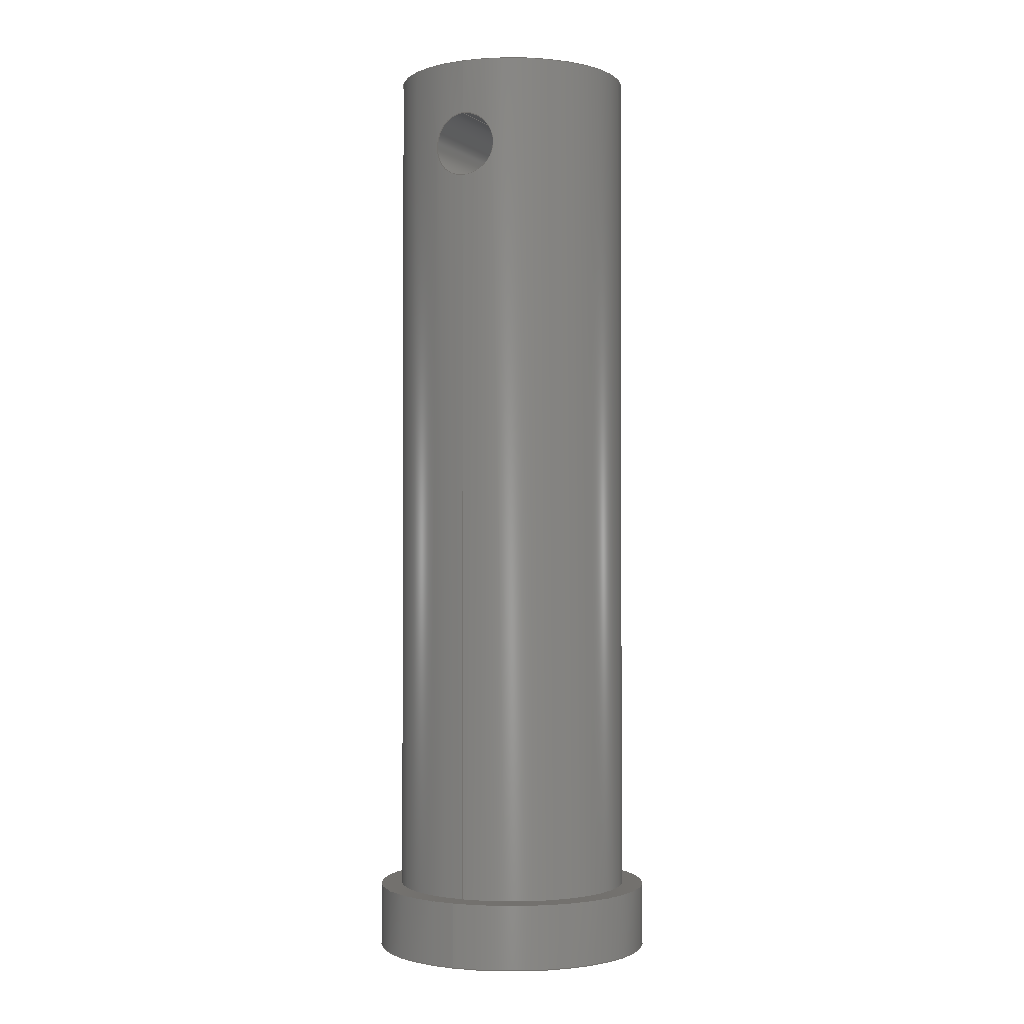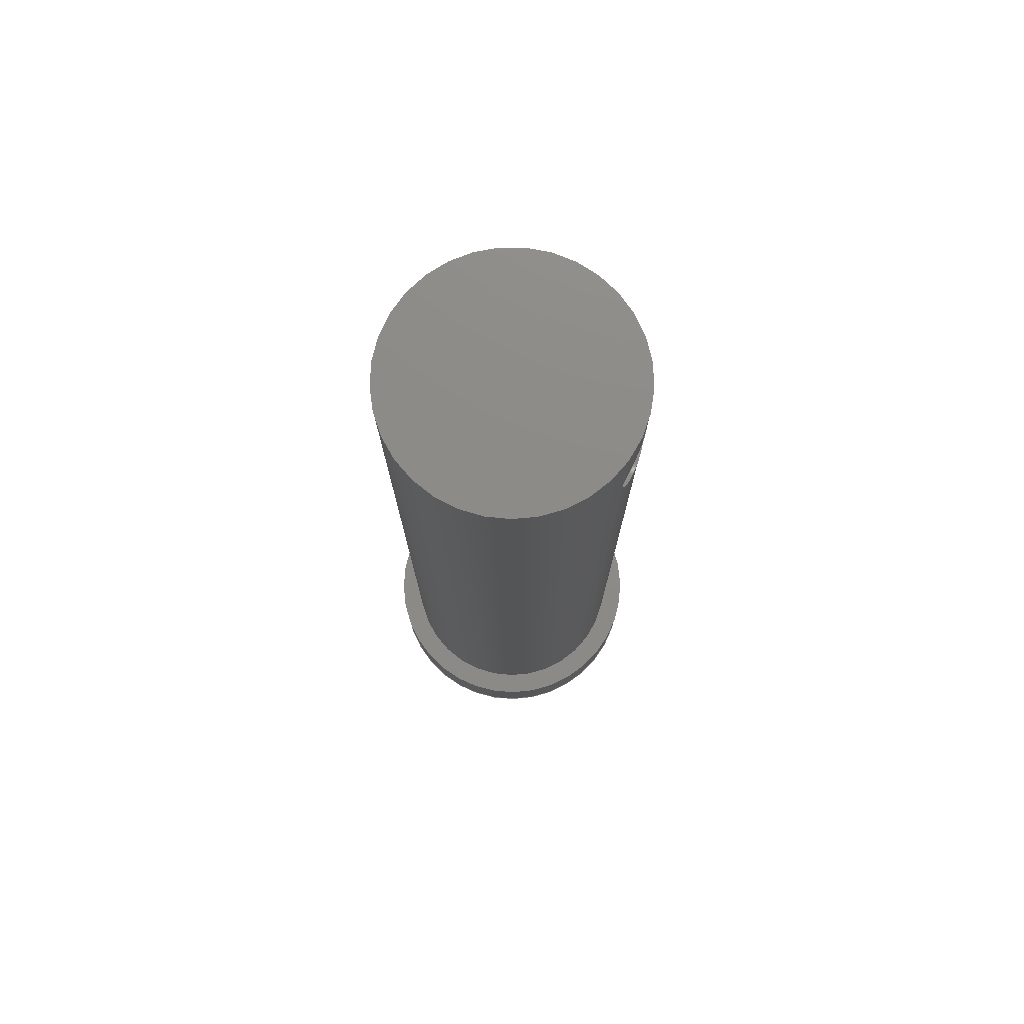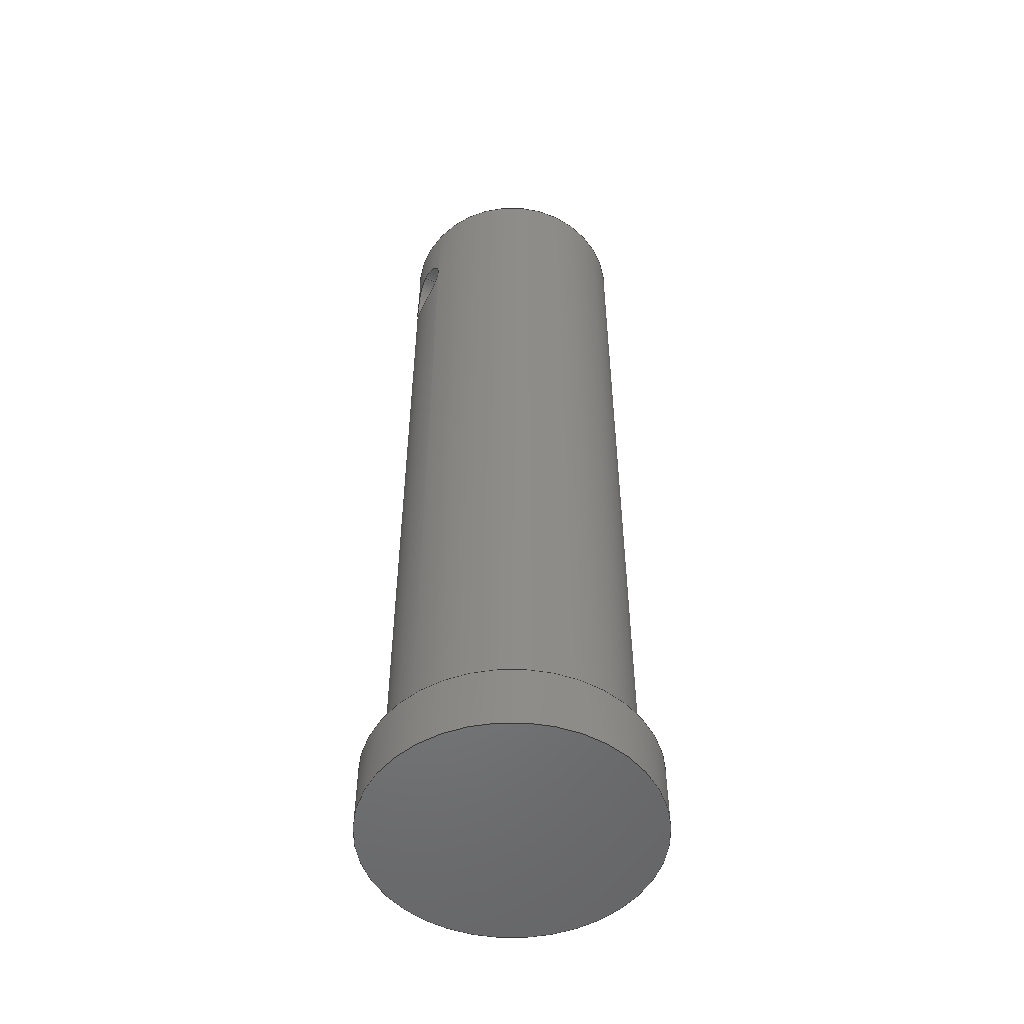
<metadata>
{"format":"step","ext":"step","renderer":"f3d","projection":"perspective","resolution":1024,"background":"white","views":[{"elev":-1.6,"azim":-64.9,"up":"+Z"},{"elev":76.3,"azim":19.3,"up":"+Z"},{"elev":-51.9,"azim":155.1,"up":"+Z"}]}
</metadata>
<code>
ISO-10303-21;
DATA;
#1=MECHANICAL_DESIGN_GEOMETRIC_PRESENTATION_REPRESENTATION('',(#4),#250);
#2=SHAPE_REPRESENTATION_RELATIONSHIP('SRR','None',#257,#3);
#3=ADVANCED_BREP_SHAPE_REPRESENTATION('',(#5),#249);
#4=STYLED_ITEM('',(#267),#5);
#5=MANIFOLD_SOLID_BREP('Body1',#99);
#6=PLANE('',#117);
#7=PLANE('',#121);
#8=PLANE('',#122);
#9=FACE_BOUND('',#23,.T.);
#10=FACE_BOUND('',#27,.T.);
#11=CIRCLE('',#115,1.1);
#12=CIRCLE('',#116,1.1);
#13=CIRCLE('',#119,1.3);
#14=CIRCLE('',#120,1.3);
#15=FACE_OUTER_BOUND('',#21,.T.);
#16=FACE_OUTER_BOUND('',#22,.T.);
#17=FACE_OUTER_BOUND('',#24,.T.);
#18=FACE_OUTER_BOUND('',#25,.T.);
#19=FACE_OUTER_BOUND('',#26,.T.);
#20=FACE_OUTER_BOUND('',#28,.T.);
#21=EDGE_LOOP('',(#64,#65,#66,#67,#68,#69,#70));
#22=EDGE_LOOP('',(#71,#72,#73,#74,#75,#76,#77,#78,#79));
#23=EDGE_LOOP('',(#80,#81));
#24=EDGE_LOOP('',(#82));
#25=EDGE_LOOP('',(#83,#84,#85,#86));
#26=EDGE_LOOP('',(#87));
#27=EDGE_LOOP('',(#88));
#28=EDGE_LOOP('',(#89));
#29=LINE('',#193,#33);
#30=LINE('',#234,#34);
#31=LINE('',#236,#35);
#32=LINE('',#243,#36);
#33=VECTOR('',#127,0.3);
#34=VECTOR('',#132,1.1);
#35=VECTOR('',#133,1.1);
#36=VECTOR('',#142,1.3);
#37=B_SPLINE_CURVE_WITH_KNOTS('',3,(#153,#154,#155,#156,#157,#158,#159,
#160,#161,#162),.UNSPECIFIED.,.F.,.F.,(4,2,2,2,4),(0,0.1136,
0.2273,0.3409,0.4545),.UNSPECIFIED.);
#38=B_SPLINE_CURVE_WITH_KNOTS('',3,(#164,#165,#166,#167,#168,#169,#170,
#171,#172,#173),.UNSPECIFIED.,.F.,.F.,(4,2,2,2,4),(1.364,1.477,
1.591,1.704,1.818),.UNSPECIFIED.);
#39=B_SPLINE_CURVE_WITH_KNOTS('',3,(#174,#175,#176,#177,#178,#179,#180,
#181,#182,#183,#184,#185,#186,#187,#188,#189,#190,#191),.UNSPECIFIED.,.F.,
 .F.,(4,2,2,2,2,2,2,2,4),(0.4545,0.5681,0.6818,
0.7954,0.909,1.023,1.136,1.25,
1.364),.UNSPECIFIED.);
#40=B_SPLINE_CURVE_WITH_KNOTS('',3,(#195,#196,#197,#198,#199,#200,#201,
#202,#203,#204,#205,#206,#207,#208,#209,#210,#211,#212,#213,#214,#215,#216,
#217,#218,#219,#220),.UNSPECIFIED.,.F.,.F.,(4,2,2,2,2,2,2,2,2,2,2,2,4),
(0,0.1136,0.2273,0.3409,0.4545,
0.5681,0.6818,0.7954,0.909,
1.023,1.136,1.25,1.364),
 .UNSPECIFIED.);
#41=B_SPLINE_CURVE_WITH_KNOTS('',3,(#221,#222,#223,#224,#225,#226,#227,
#228,#229,#230),.UNSPECIFIED.,.F.,.F.,(4,2,2,2,4),(1.364,1.477,
1.591,1.704,1.818),.UNSPECIFIED.);
#42=VERTEX_POINT('',#151);
#43=VERTEX_POINT('',#152);
#44=VERTEX_POINT('',#163);
#45=VERTEX_POINT('',#192);
#46=VERTEX_POINT('',#194);
#47=VERTEX_POINT('',#232);
#48=VERTEX_POINT('',#235);
#49=VERTEX_POINT('',#240);
#50=VERTEX_POINT('',#242);
#51=EDGE_CURVE('',#42,#43,#37,.T.);
#52=EDGE_CURVE('',#44,#42,#38,.T.);
#53=EDGE_CURVE('',#43,#44,#39,.T.);
#54=EDGE_CURVE('',#43,#45,#29,.T.);
#55=EDGE_CURVE('',#46,#45,#40,.T.);
#56=EDGE_CURVE('',#45,#46,#41,.T.);
#57=EDGE_CURVE('',#47,#47,#11,.T.);
#58=EDGE_CURVE('',#47,#43,#30,.T.);
#59=EDGE_CURVE('',#44,#48,#31,.T.);
#60=EDGE_CURVE('',#48,#48,#12,.T.);
#61=EDGE_CURVE('',#49,#49,#13,.T.);
#62=EDGE_CURVE('',#49,#50,#32,.T.);
#63=EDGE_CURVE('',#50,#50,#14,.T.);
#64=ORIENTED_EDGE('',*,*,#51,.F.);
#65=ORIENTED_EDGE('',*,*,#52,.F.);
#66=ORIENTED_EDGE('',*,*,#53,.F.);
#67=ORIENTED_EDGE('',*,*,#54,.T.);
#68=ORIENTED_EDGE('',*,*,#55,.F.);
#69=ORIENTED_EDGE('',*,*,#56,.F.);
#70=ORIENTED_EDGE('',*,*,#54,.F.);
#71=ORIENTED_EDGE('',*,*,#57,.F.);
#72=ORIENTED_EDGE('',*,*,#58,.T.);
#73=ORIENTED_EDGE('',*,*,#53,.T.);
#74=ORIENTED_EDGE('',*,*,#59,.T.);
#75=ORIENTED_EDGE('',*,*,#60,.F.);
#76=ORIENTED_EDGE('',*,*,#59,.F.);
#77=ORIENTED_EDGE('',*,*,#52,.T.);
#78=ORIENTED_EDGE('',*,*,#51,.T.);
#79=ORIENTED_EDGE('',*,*,#58,.F.);
#80=ORIENTED_EDGE('',*,*,#55,.T.);
#81=ORIENTED_EDGE('',*,*,#56,.T.);
#82=ORIENTED_EDGE('',*,*,#57,.T.);
#83=ORIENTED_EDGE('',*,*,#61,.F.);
#84=ORIENTED_EDGE('',*,*,#62,.T.);
#85=ORIENTED_EDGE('',*,*,#63,.T.);
#86=ORIENTED_EDGE('',*,*,#62,.F.);
#87=ORIENTED_EDGE('',*,*,#61,.T.);
#88=ORIENTED_EDGE('',*,*,#60,.T.);
#89=ORIENTED_EDGE('',*,*,#63,.F.);
#90=CYLINDRICAL_SURFACE('',#113,0.3);
#91=CYLINDRICAL_SURFACE('',#114,1.1);
#92=CYLINDRICAL_SURFACE('',#118,1.3);
#93=ADVANCED_FACE('',(#15),#90,.F.);
#94=ADVANCED_FACE('',(#16,#9),#91,.T.);
#95=ADVANCED_FACE('',(#17),#6,.T.);
#96=ADVANCED_FACE('',(#18),#92,.T.);
#97=ADVANCED_FACE('',(#19,#10),#7,.T.);
#98=ADVANCED_FACE('',(#20),#8,.F.);
#99=CLOSED_SHELL('',(#93,#94,#95,#96,#97,#98));
#100=DERIVED_UNIT_ELEMENT(#102,1);
#101=DERIVED_UNIT_ELEMENT(#252,3);
#102=(
MASS_UNIT()
NAMED_UNIT(*)
SI_UNIT(.KILO.,.GRAM.)
);
#103=DERIVED_UNIT((#100,#101));
#104=MEASURE_REPRESENTATION_ITEM('density measure',
POSITIVE_RATIO_MEASURE(7850),#103);
#105=PROPERTY_DEFINITION_REPRESENTATION(#110,#107);
#106=PROPERTY_DEFINITION_REPRESENTATION(#111,#108);
#107=REPRESENTATION('material name',(#109),#249);
#108=REPRESENTATION('density',(#104),#249);
#109=DESCRIPTIVE_REPRESENTATION_ITEM('Steel','Steel');
#110=PROPERTY_DEFINITION('material property','material name',#259);
#111=PROPERTY_DEFINITION('material property','density of part',#259);
#112=AXIS2_PLACEMENT_3D('placement',#149,#123,#124);
#113=AXIS2_PLACEMENT_3D('',#150,#125,#126);
#114=AXIS2_PLACEMENT_3D('',#231,#128,#129);
#115=AXIS2_PLACEMENT_3D('',#233,#130,#131);
#116=AXIS2_PLACEMENT_3D('',#237,#134,#135);
#117=AXIS2_PLACEMENT_3D('',#238,#136,#137);
#118=AXIS2_PLACEMENT_3D('',#239,#138,#139);
#119=AXIS2_PLACEMENT_3D('',#241,#140,#141);
#120=AXIS2_PLACEMENT_3D('',#244,#143,#144);
#121=AXIS2_PLACEMENT_3D('',#245,#145,#146);
#122=AXIS2_PLACEMENT_3D('',#246,#147,#148);
#123=DIRECTION('axis',(0,0,1));
#124=DIRECTION('refdir',(1,0,0));
#125=DIRECTION('center_axis',(1,0,0));
#126=DIRECTION('ref_axis',(0,0,-1));
#127=DIRECTION('',(1,0,0));
#128=DIRECTION('center_axis',(0,0,1));
#129=DIRECTION('ref_axis',(1,0,0));
#130=DIRECTION('center_axis',(0,0,1));
#131=DIRECTION('ref_axis',(1,0,0));
#132=DIRECTION('',(0,0,-1));
#133=DIRECTION('',(0,0,-1));
#134=DIRECTION('center_axis',(0,0,-1));
#135=DIRECTION('ref_axis',(1,0,0));
#136=DIRECTION('center_axis',(0,0,1));
#137=DIRECTION('ref_axis',(1,0,0));
#138=DIRECTION('center_axis',(0,0,1));
#139=DIRECTION('ref_axis',(1,0,0));
#140=DIRECTION('center_axis',(0,0,1));
#141=DIRECTION('ref_axis',(1,0,0));
#142=DIRECTION('',(0,0,-1));
#143=DIRECTION('center_axis',(0,0,1));
#144=DIRECTION('ref_axis',(1,0,0));
#145=DIRECTION('center_axis',(0,0,1));
#146=DIRECTION('ref_axis',(1,0,0));
#147=DIRECTION('center_axis',(0,0,1));
#148=DIRECTION('ref_axis',(1,0,0));
#149=CARTESIAN_POINT('',(0,0,0));
#150=CARTESIAN_POINT('Origin',(0,-1.592e-16,7.8));
#151=CARTESIAN_POINT('',(-1.058,0.3,7.8));
#152=CARTESIAN_POINT('',(-1.1,-1.959e-16,8.1));
#153=CARTESIAN_POINT('Ctrl Pts',(-1.058,0.3,7.8));
#154=CARTESIAN_POINT('Ctrl Pts',(-1.058,0.3,7.838));
#155=CARTESIAN_POINT('Ctrl Pts',(-1.061,0.2924,7.878));
#156=CARTESIAN_POINT('Ctrl Pts',(-1.069,0.2617,7.952));
#157=CARTESIAN_POINT('Ctrl Pts',(-1.074,0.2387,7.986));
#158=CARTESIAN_POINT('Ctrl Pts',(-1.085,0.1856,8.039));
#159=CARTESIAN_POINT('Ctrl Pts',(-1.09,0.152,8.062));
#160=CARTESIAN_POINT('Ctrl Pts',(-1.098,0.07814,8.092));
#161=CARTESIAN_POINT('Ctrl Pts',(-1.1,0.03787,8.1));
#162=CARTESIAN_POINT('Ctrl Pts',(-1.1,-1.388e-16,8.1));
#163=CARTESIAN_POINT('',(-1.1,-1.888e-16,7.5));
#164=CARTESIAN_POINT('Ctrl Pts',(-1.1,-2.567e-16,7.5));
#165=CARTESIAN_POINT('Ctrl Pts',(-1.1,0.03787,7.5));
#166=CARTESIAN_POINT('Ctrl Pts',(-1.098,0.07814,7.508));
#167=CARTESIAN_POINT('Ctrl Pts',(-1.09,0.152,7.538));
#168=CARTESIAN_POINT('Ctrl Pts',(-1.085,0.1856,7.561));
#169=CARTESIAN_POINT('Ctrl Pts',(-1.074,0.2387,7.614));
#170=CARTESIAN_POINT('Ctrl Pts',(-1.069,0.2617,7.648));
#171=CARTESIAN_POINT('Ctrl Pts',(-1.061,0.2924,7.722));
#172=CARTESIAN_POINT('Ctrl Pts',(-1.058,0.3,7.762));
#173=CARTESIAN_POINT('Ctrl Pts',(-1.058,0.3,7.8));
#174=CARTESIAN_POINT('Ctrl Pts',(-1.1,-1.284e-16,8.1));
#175=CARTESIAN_POINT('Ctrl Pts',(-1.1,-0.03787,8.1));
#176=CARTESIAN_POINT('Ctrl Pts',(-1.098,-0.07814,8.092));
#177=CARTESIAN_POINT('Ctrl Pts',(-1.09,-0.152,8.062));
#178=CARTESIAN_POINT('Ctrl Pts',(-1.085,-0.1856,8.039));
#179=CARTESIAN_POINT('Ctrl Pts',(-1.074,-0.2387,7.986));
#180=CARTESIAN_POINT('Ctrl Pts',(-1.069,-0.2617,7.952));
#181=CARTESIAN_POINT('Ctrl Pts',(-1.061,-0.2924,7.878));
#182=CARTESIAN_POINT('Ctrl Pts',(-1.058,-0.3,7.838));
#183=CARTESIAN_POINT('Ctrl Pts',(-1.058,-0.3,7.762));
#184=CARTESIAN_POINT('Ctrl Pts',(-1.061,-0.2924,7.722));
#185=CARTESIAN_POINT('Ctrl Pts',(-1.069,-0.2617,7.648));
#186=CARTESIAN_POINT('Ctrl Pts',(-1.074,-0.2387,7.614));
#187=CARTESIAN_POINT('Ctrl Pts',(-1.085,-0.1856,7.561));
#188=CARTESIAN_POINT('Ctrl Pts',(-1.09,-0.152,7.538));
#189=CARTESIAN_POINT('Ctrl Pts',(-1.098,-0.07814,
7.508));
#190=CARTESIAN_POINT('Ctrl Pts',(-1.1,-0.03787,7.5));
#191=CARTESIAN_POINT('Ctrl Pts',(-1.1,-2.082e-16,7.5));
#192=CARTESIAN_POINT('',(1.1,-1.959e-16,8.1));
#193=CARTESIAN_POINT('',(0,-1.959e-16,8.1));
#194=CARTESIAN_POINT('',(1.058,0.3,7.8));
#195=CARTESIAN_POINT('Ctrl Pts',(1.058,0.3,7.8));
#196=CARTESIAN_POINT('Ctrl Pts',(1.058,0.3,7.762));
#197=CARTESIAN_POINT('Ctrl Pts',(1.061,0.2924,7.722));
#198=CARTESIAN_POINT('Ctrl Pts',(1.069,0.2617,7.648));
#199=CARTESIAN_POINT('Ctrl Pts',(1.074,0.2387,7.614));
#200=CARTESIAN_POINT('Ctrl Pts',(1.085,0.1856,7.561));
#201=CARTESIAN_POINT('Ctrl Pts',(1.09,0.152,7.538));
#202=CARTESIAN_POINT('Ctrl Pts',(1.098,0.07814,7.508));
#203=CARTESIAN_POINT('Ctrl Pts',(1.1,0.03787,7.5));
#204=CARTESIAN_POINT('Ctrl Pts',(1.1,-0.03787,7.5));
#205=CARTESIAN_POINT('Ctrl Pts',(1.098,-0.07814,7.508));
#206=CARTESIAN_POINT('Ctrl Pts',(1.09,-0.152,7.538));
#207=CARTESIAN_POINT('Ctrl Pts',(1.085,-0.1856,7.561));
#208=CARTESIAN_POINT('Ctrl Pts',(1.074,-0.2387,7.614));
#209=CARTESIAN_POINT('Ctrl Pts',(1.069,-0.2617,7.648));
#210=CARTESIAN_POINT('Ctrl Pts',(1.061,-0.2924,7.722));
#211=CARTESIAN_POINT('Ctrl Pts',(1.058,-0.3,7.762));
#212=CARTESIAN_POINT('Ctrl Pts',(1.058,-0.3,7.838));
#213=CARTESIAN_POINT('Ctrl Pts',(1.061,-0.2924,7.878));
#214=CARTESIAN_POINT('Ctrl Pts',(1.069,-0.2617,7.952));
#215=CARTESIAN_POINT('Ctrl Pts',(1.074,-0.2387,7.986));
#216=CARTESIAN_POINT('Ctrl Pts',(1.085,-0.1856,8.039));
#217=CARTESIAN_POINT('Ctrl Pts',(1.09,-0.152,8.062));
#218=CARTESIAN_POINT('Ctrl Pts',(1.098,-0.07814,8.092));
#219=CARTESIAN_POINT('Ctrl Pts',(1.1,-0.03787,8.1));
#220=CARTESIAN_POINT('Ctrl Pts',(1.1,-1.631e-16,8.1));
#221=CARTESIAN_POINT('Ctrl Pts',(1.1,-1.422e-16,8.1));
#222=CARTESIAN_POINT('Ctrl Pts',(1.1,0.03787,8.1));
#223=CARTESIAN_POINT('Ctrl Pts',(1.098,0.07814,8.092));
#224=CARTESIAN_POINT('Ctrl Pts',(1.09,0.152,8.062));
#225=CARTESIAN_POINT('Ctrl Pts',(1.085,0.1856,8.039));
#226=CARTESIAN_POINT('Ctrl Pts',(1.074,0.2387,7.986));
#227=CARTESIAN_POINT('Ctrl Pts',(1.069,0.2617,7.952));
#228=CARTESIAN_POINT('Ctrl Pts',(1.061,0.2924,7.878));
#229=CARTESIAN_POINT('Ctrl Pts',(1.058,0.3,7.838));
#230=CARTESIAN_POINT('Ctrl Pts',(1.058,0.3,7.8));
#231=CARTESIAN_POINT('Origin',(0,0,0.6));
#232=CARTESIAN_POINT('',(-1.1,-1.347e-16,8.6));
#233=CARTESIAN_POINT('Origin',(0,0,8.6));
#234=CARTESIAN_POINT('',(-1.1,-1.347e-16,0.6));
#235=CARTESIAN_POINT('',(-1.1,-1.347e-16,0.6));
#236=CARTESIAN_POINT('',(-1.1,-1.347e-16,0.6));
#237=CARTESIAN_POINT('Origin',(0,0,0.6));
#238=CARTESIAN_POINT('Origin',(0,0,8.6));
#239=CARTESIAN_POINT('Origin',(0,0,0));
#240=CARTESIAN_POINT('',(-1.3,-1.592e-16,0.6));
#241=CARTESIAN_POINT('Origin',(0,0,0.6));
#242=CARTESIAN_POINT('',(-1.3,-1.592e-16,0));
#243=CARTESIAN_POINT('',(-1.3,-1.592e-16,0));
#244=CARTESIAN_POINT('Origin',(0,0,0));
#245=CARTESIAN_POINT('Origin',(0,0,0.6));
#246=CARTESIAN_POINT('Origin',(0,0,0));
#247=UNCERTAINTY_MEASURE_WITH_UNIT(LENGTH_MEASURE(0.001),#251,
'DISTANCE_ACCURACY_VALUE',
'Maximum model space distance between geometric entities at asserted c
onnectivities');
#248=UNCERTAINTY_MEASURE_WITH_UNIT(LENGTH_MEASURE(0.001),#251,
'DISTANCE_ACCURACY_VALUE',
'Maximum model space distance between geometric entities at asserted c
onnectivities');
#249=(
GEOMETRIC_REPRESENTATION_CONTEXT(3)
GLOBAL_UNCERTAINTY_ASSIGNED_CONTEXT((#247))
GLOBAL_UNIT_ASSIGNED_CONTEXT((#251,#253,#254))
REPRESENTATION_CONTEXT('','3D')
);
#250=(
GEOMETRIC_REPRESENTATION_CONTEXT(3)
GLOBAL_UNCERTAINTY_ASSIGNED_CONTEXT((#248))
GLOBAL_UNIT_ASSIGNED_CONTEXT((#251,#253,#254))
REPRESENTATION_CONTEXT('','3D')
);
#251=(
LENGTH_UNIT()
NAMED_UNIT(*)
SI_UNIT(.CENTI.,.METRE.)
);
#252=(
LENGTH_UNIT()
NAMED_UNIT(*)
SI_UNIT($,.METRE.)
);
#253=(
NAMED_UNIT(*)
PLANE_ANGLE_UNIT()
SI_UNIT($,.RADIAN.)
);
#254=(
NAMED_UNIT(*)
SI_UNIT($,.STERADIAN.)
SOLID_ANGLE_UNIT()
);
#255=SHAPE_DEFINITION_REPRESENTATION(#256,#257);
#256=PRODUCT_DEFINITION_SHAPE('',$,#259);
#257=SHAPE_REPRESENTATION('',(#112),#249);
#258=PRODUCT_DEFINITION_CONTEXT('part definition',#263,'design');
#259=PRODUCT_DEFINITION('11','11 v1',#260,#258);
#260=PRODUCT_DEFINITION_FORMATION('',$,#265);
#261=PRODUCT_RELATED_PRODUCT_CATEGORY('11 v1','11 v1',(#265));
#262=APPLICATION_PROTOCOL_DEFINITION('international standard',
'automotive_design',2009,#263);
#263=APPLICATION_CONTEXT(
'Core Data for Automotive Mechanical Design Process');
#264=PRODUCT_CONTEXT('part definition',#263,'mechanical');
#265=PRODUCT('11','11 v1',$,(#264));
#266=PRESENTATION_STYLE_ASSIGNMENT((#268));
#267=PRESENTATION_STYLE_ASSIGNMENT((#269));
#268=SURFACE_STYLE_USAGE(.BOTH.,#270);
#269=SURFACE_STYLE_USAGE(.BOTH.,#271);
#270=SURFACE_SIDE_STYLE('',(#272));
#271=SURFACE_SIDE_STYLE('',(#273));
#272=SURFACE_STYLE_FILL_AREA(#274);
#273=SURFACE_STYLE_FILL_AREA(#275);
#274=FILL_AREA_STYLE('Steel - Satin',(#276));
#275=FILL_AREA_STYLE('Carbon Fiber - Plain',(#277));
#276=FILL_AREA_STYLE_COLOUR('Steel - Satin',#278);
#277=FILL_AREA_STYLE_COLOUR('Carbon Fiber - Plain',#279);
#278=COLOUR_RGB('Steel - Satin',0.6275,0.6275,0.6275);
#279=COLOUR_RGB('Carbon Fiber - Plain',0.09804,0.09804,
0.09804);
ENDSEC;
END-ISO-10303-21;

</code>
